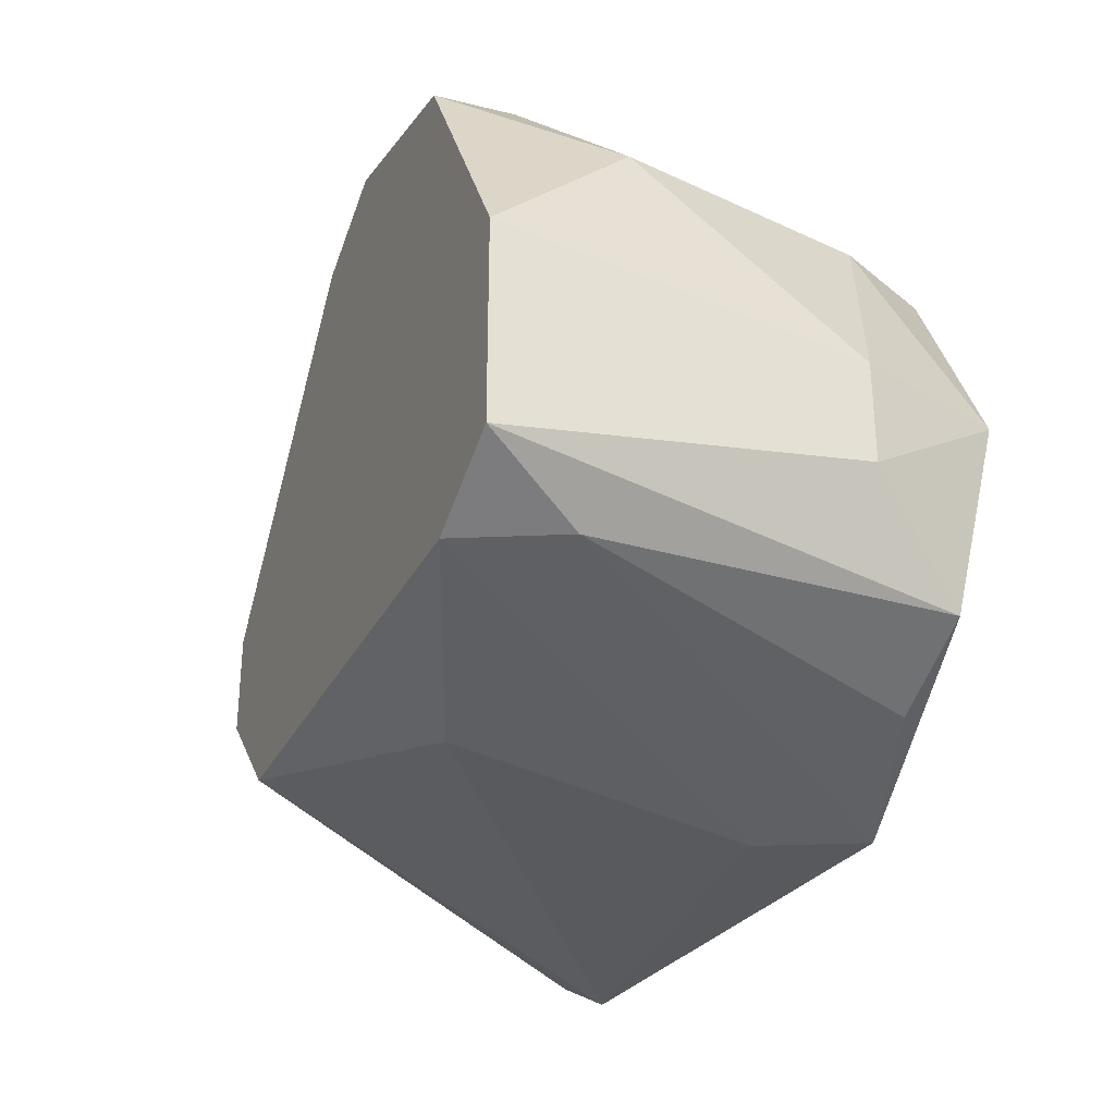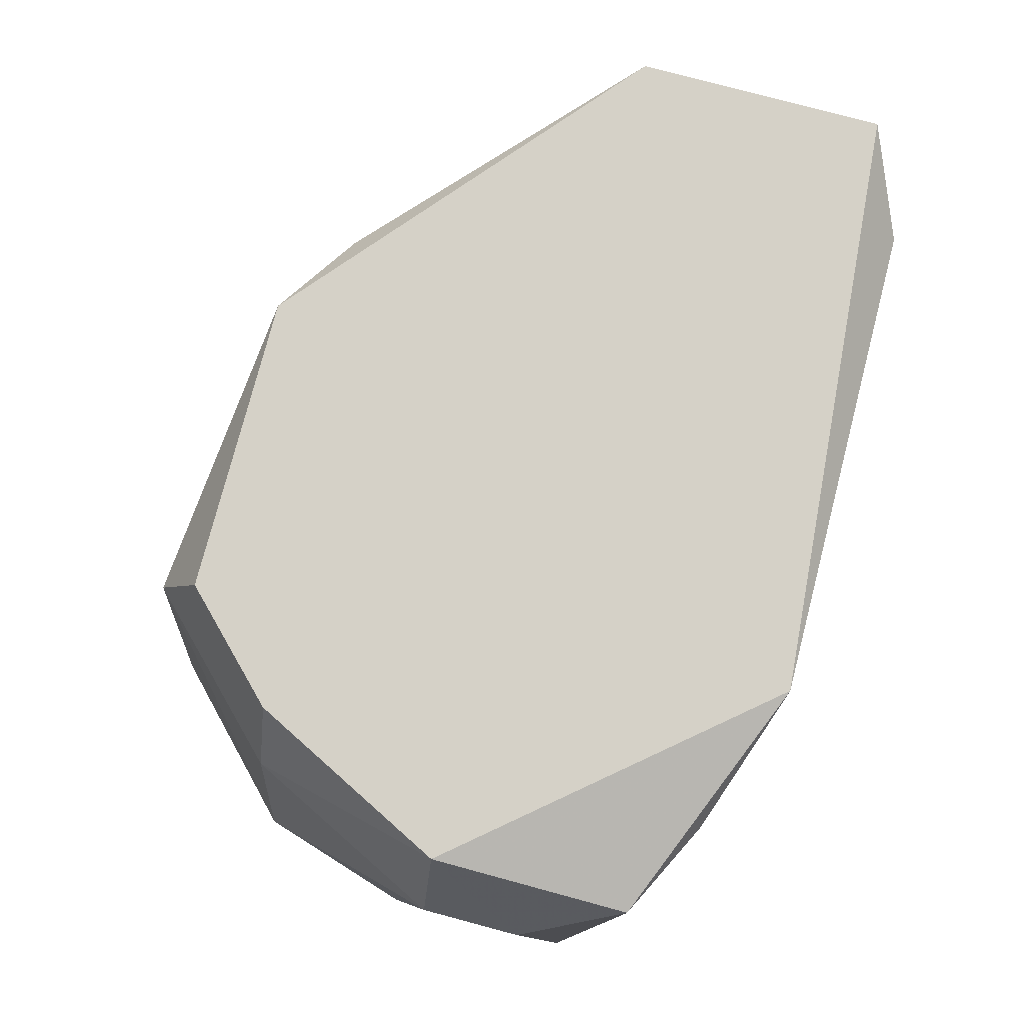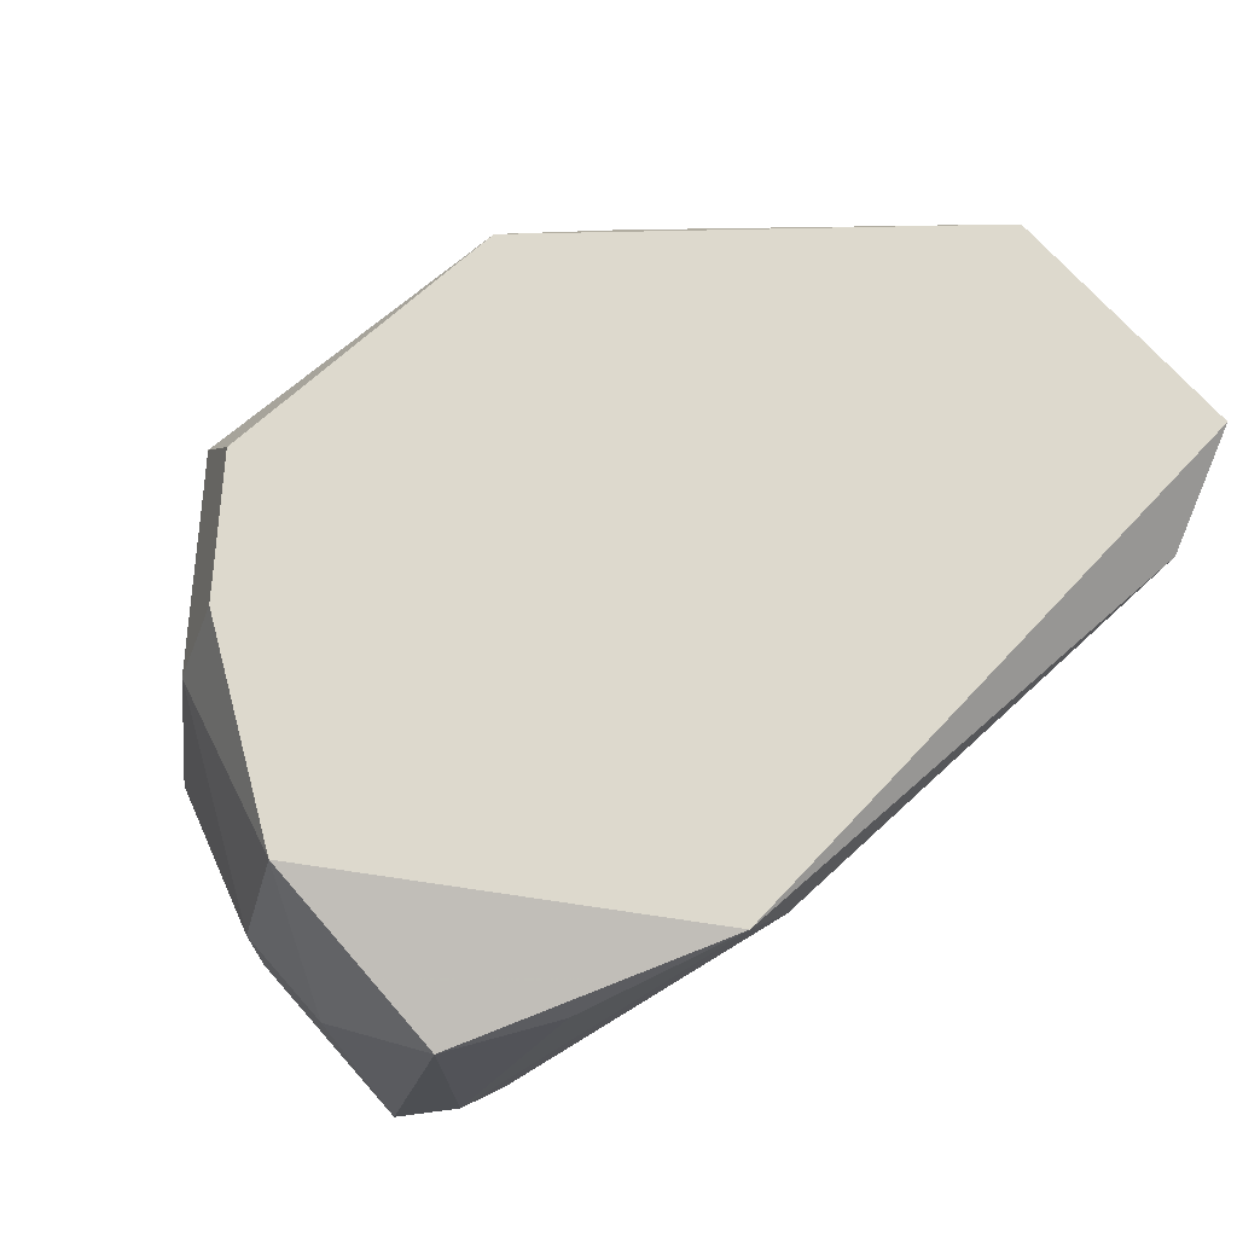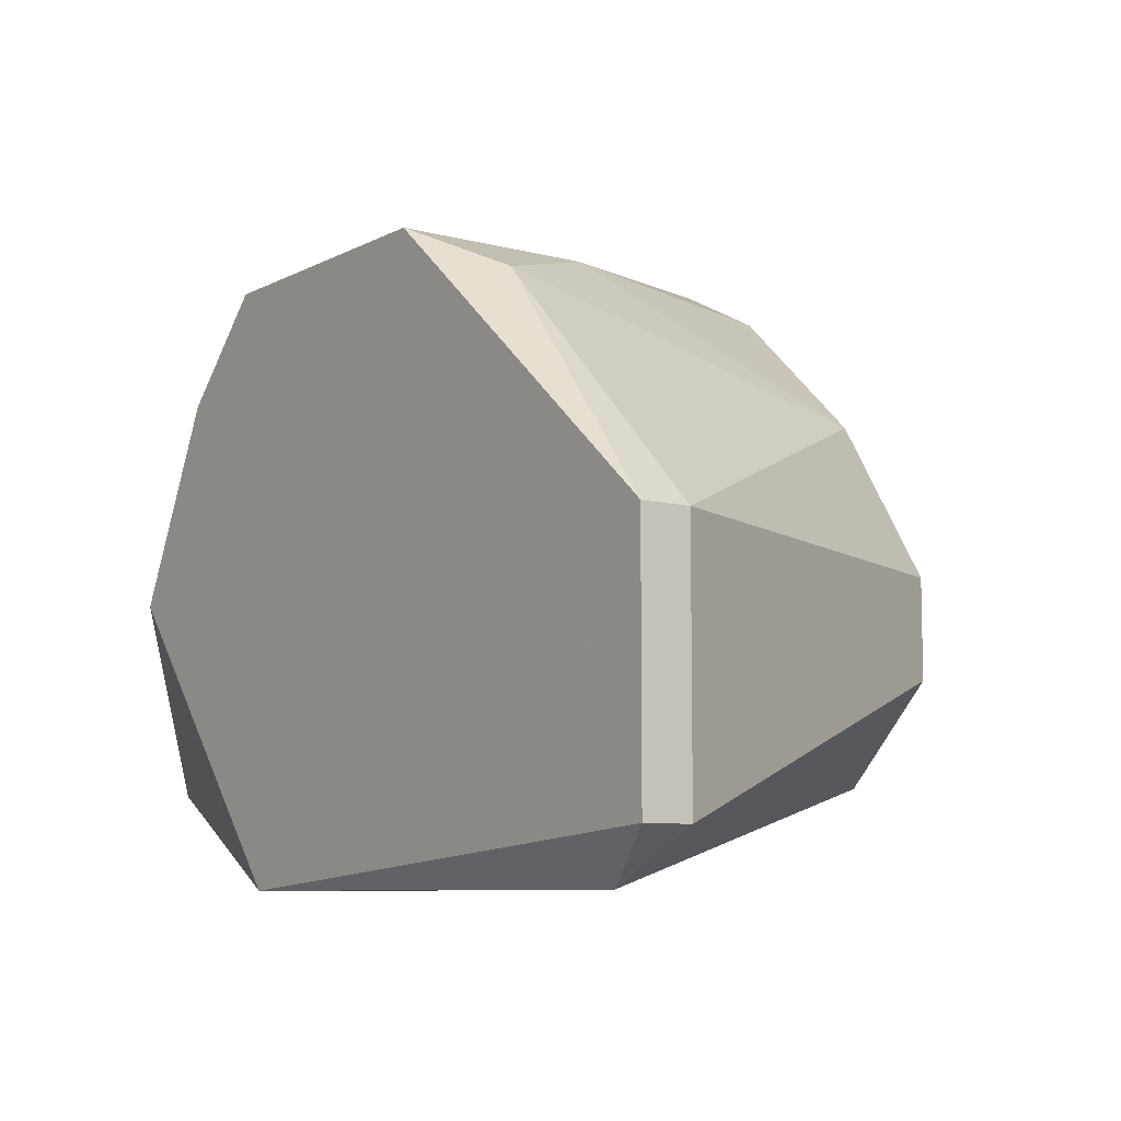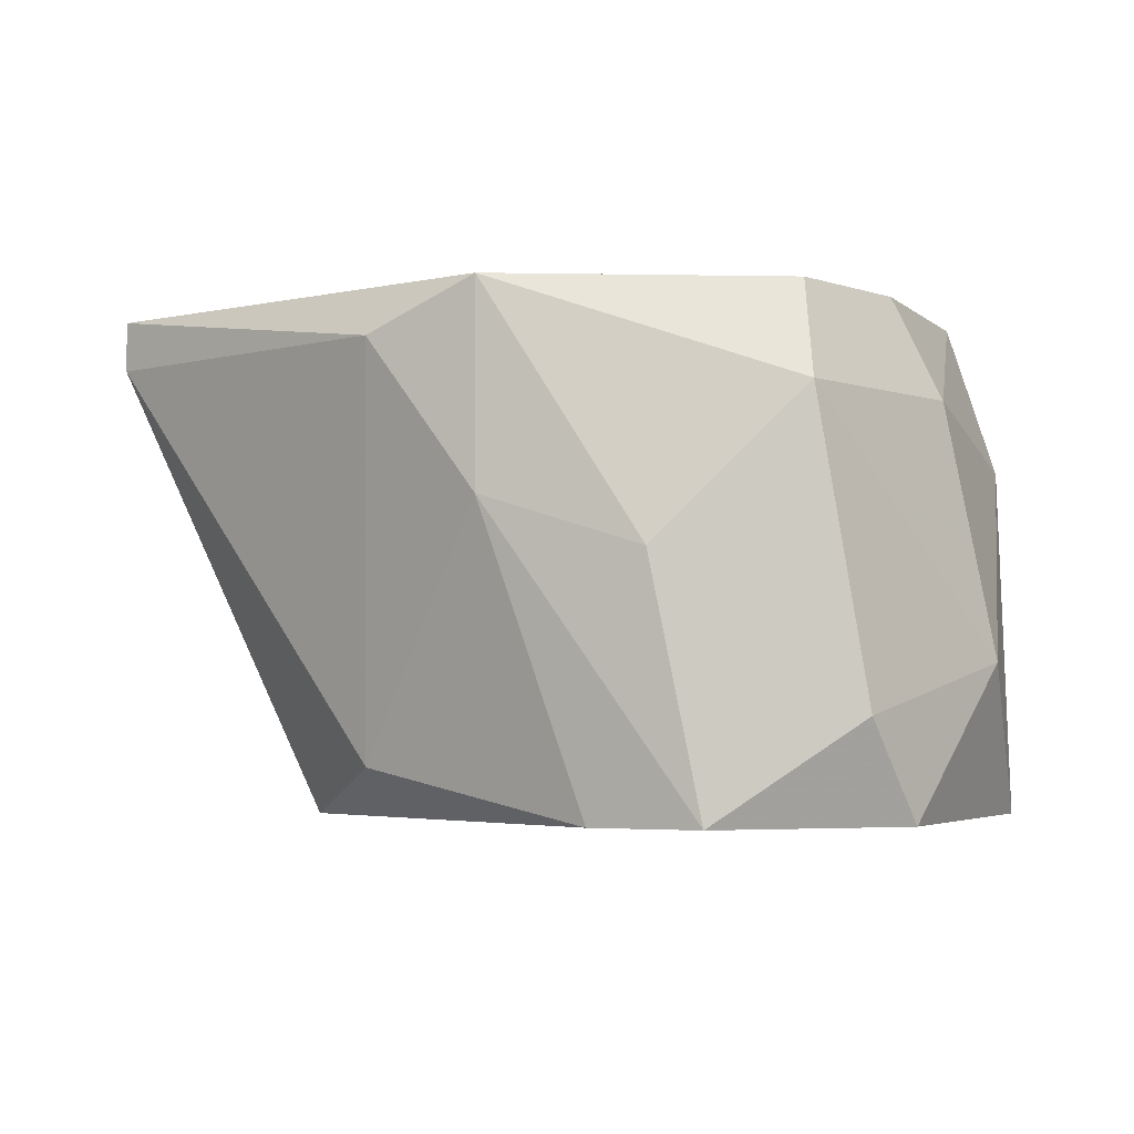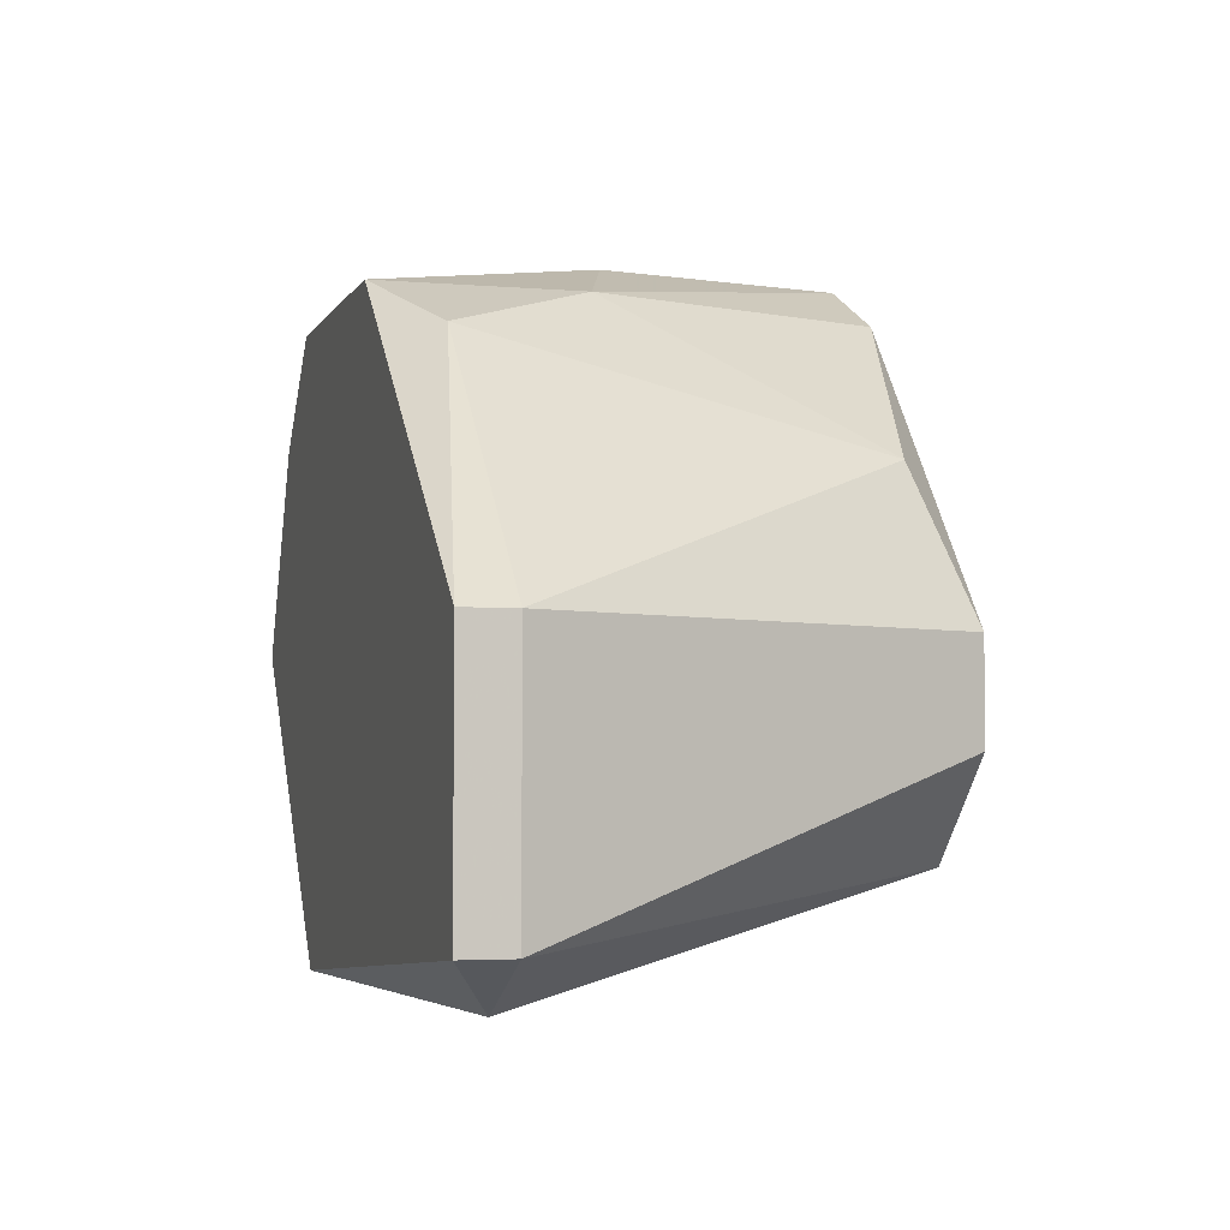
<metadata>
{"format":"obj","ext":"obj","renderer":"f3d","projection":"perspective","resolution":1024,"background":"white","views":[{"elev":-30.0,"azim":-112.9,"up":"+Y"},{"elev":79.1,"azim":-75.1,"up":"+Z"},{"elev":72.0,"azim":-41.8,"up":"+Z"},{"elev":-8.1,"azim":54.0,"up":"+Y"},{"elev":-3.4,"azim":176.5,"up":"+Z"},{"elev":-3.5,"azim":73.8,"up":"+Y"}]}
</metadata>
<code>
v -0.04576 -0.003696 0.0198
v -0.04956 -0.001795 0.01126
v -0.06 0.0058 0.01411
v -0.06 0.002004 0.02075
v -0.06 -0.001795 0.0198
v -0.06 -0.001795 0.01316
v -0.04386 -0.002746 0.0198
v -0.04386 -0.002746 0.02075
v -0.04386 0.002004 0.0198
v -0.04386 0.002004 0.02075
v -0.04766 0.000104 0.01126
v -0.04766 0.002004 0.01126
v -0.06095 0.00295 0.01126
v -0.06095 -0.000846 0.01126
v -0.06095 0.000104 0.0179
v -0.06095 0.002004 0.0179
v -0.05525 -0.003696 0.02075
v -0.0543 -0.003696 0.01885
v -0.0543 -0.002746 0.01316
v -0.0543 0.008649 0.01126
v -0.05715 0.008649 0.01316
v -0.0562 0.007699 0.02075
v -0.0562 0.008649 0.01885
v -0.04861 0.006749 0.0198
v -0.04861 0.00485 0.01221
v -0.05905 0.0058 0.01885
v -0.05905 -0.001795 0.01126
v -0.05241 0.007699 0.01126
v -0.0581 -0.002746 0.0198
v -0.0581 0.007699 0.01126
v -0.0581 0.0058 0.02075
v -0.05051 0.007699 0.01695
v -0.05051 0.007699 0.02075
v -0.05335 0.008649 0.016
f 5 14 6
f 8 33 31
f 11 14 30
f 8 31 4
f 8 4 17
f 33 34 23
f 11 30 20
f 23 34 20
f 14 11 2
f 19 2 1
f 8 17 1
f 9 25 24
f 30 14 13
f 3 30 13
f 14 15 13
f 14 2 27
f 2 19 27
f 29 17 5
f 17 4 5
f 15 14 5
f 4 15 5
f 11 9 7
f 9 8 7
f 2 11 7
f 1 2 7
f 8 1 7
f 9 11 12
f 25 9 12
f 11 20 12
f 33 8 10
f 8 9 10
f 24 33 10
f 9 24 10
f 15 4 16
f 3 13 16
f 13 15 16
f 30 3 21
f 3 23 21
f 20 30 21
f 23 20 21
f 25 12 28
f 12 20 28
f 4 31 26
f 23 3 26
f 16 4 26
f 3 16 26
f 19 1 18
f 1 17 18
f 17 27 18
f 27 19 18
f 31 33 22
f 33 23 22
f 26 31 22
f 23 26 22
f 34 33 32
f 20 34 32
f 33 24 32
f 24 25 32
f 25 28 32
f 28 20 32
f 17 29 6
f 14 27 6
f 27 17 6
f 29 5 6

</code>
